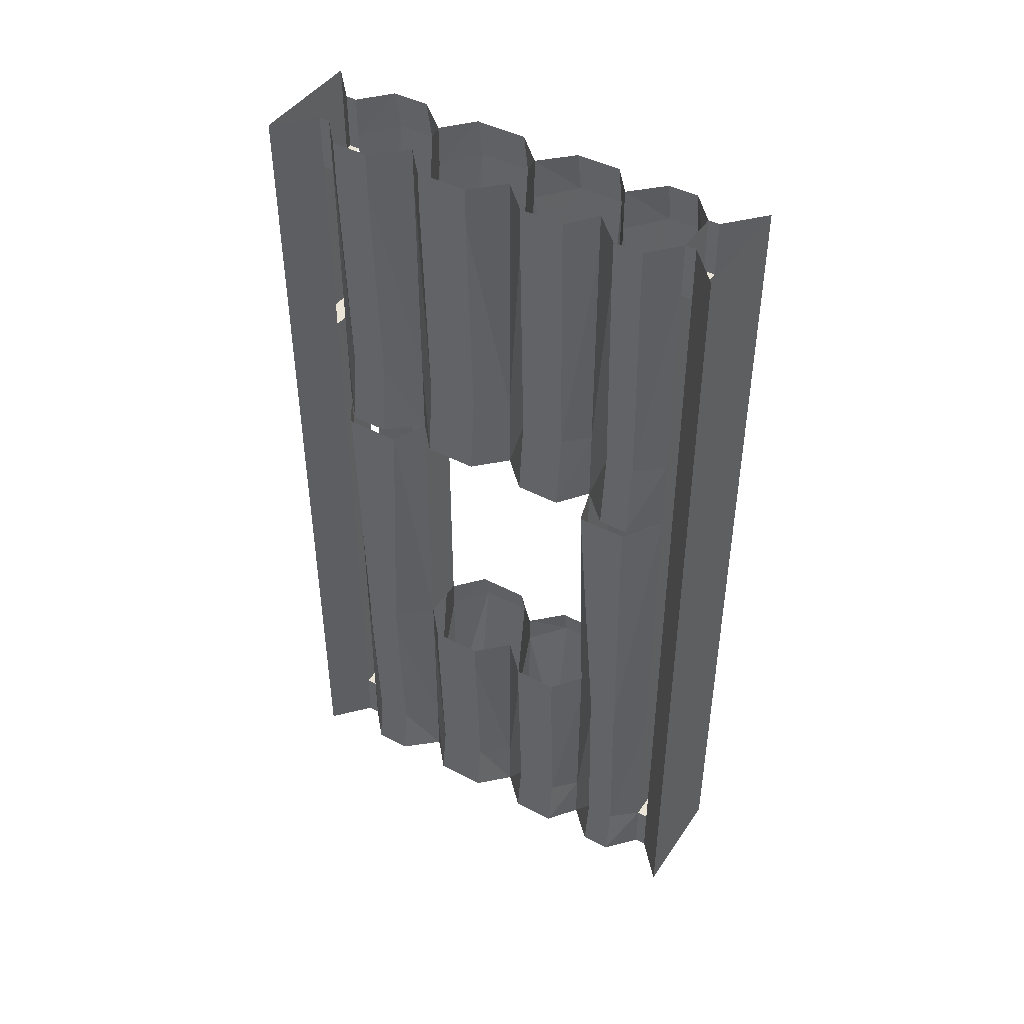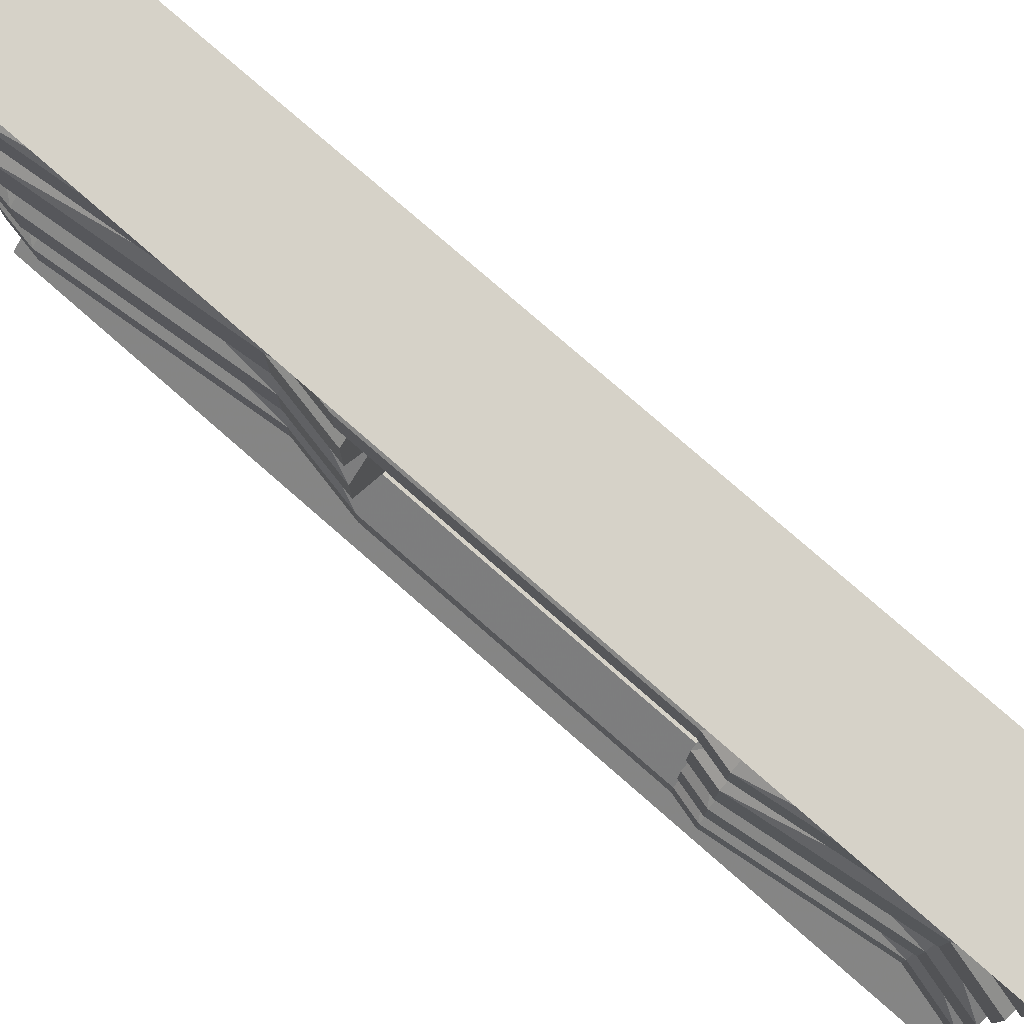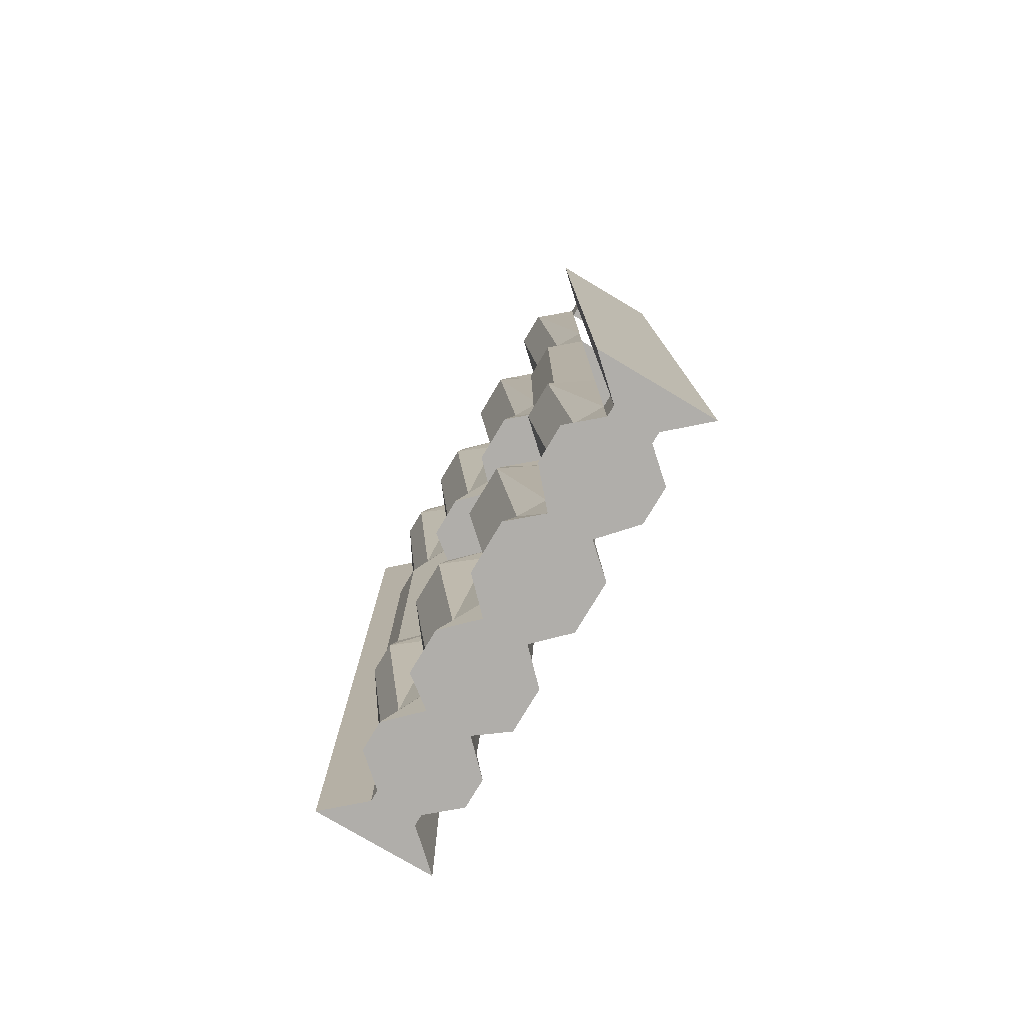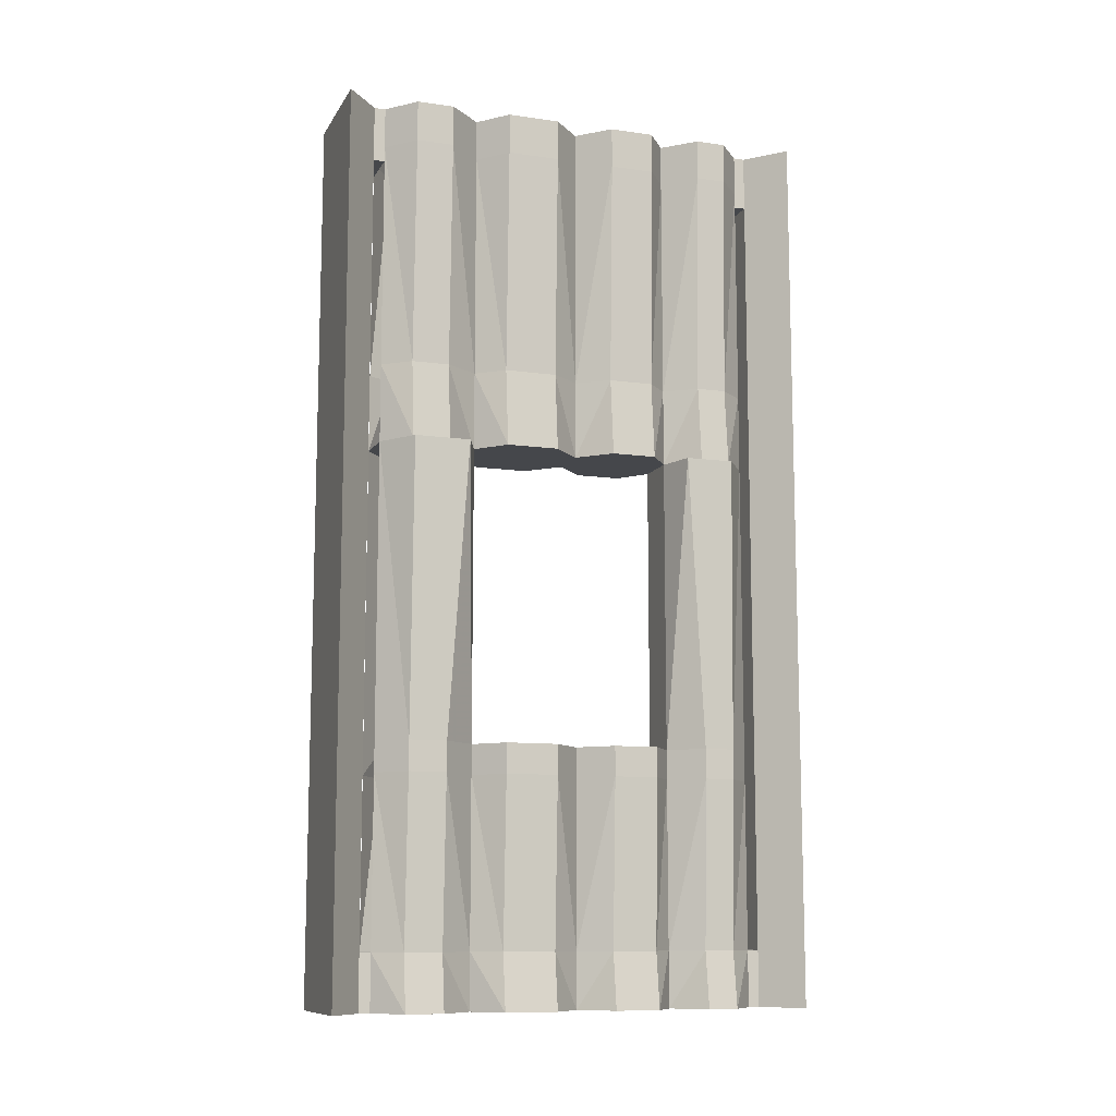
<metadata>
{"format":"obj","ext":"obj","renderer":"f3d","projection":"perspective","resolution":1024,"background":"white","views":[{"elev":44.3,"azim":121.7,"up":"+Y"},{"elev":78.4,"azim":-48.9,"up":"+Z"},{"elev":-77.9,"azim":-30.8,"up":"+Y"},{"elev":-10.5,"azim":70.5,"up":"+Y"}]}
</metadata>
<code>
v -0.3281 -0.1172 -0.4062
v -0.4219 -0.1172 -0.4062
v -0.4219 -0.1172 -0.4297
v -0.3281 -0.1172 -0.4297
v -0.3281 0 -0.4297
v -0.3281 0 -0.4062
v -0.5 -1.758 -0.5
v -0.25 -1.758 -0.5
v -0.25 -1.875 -0.5
v -0.5 -1.875 -0.5
v -0.4219 -1.758 -0.4297
v -0.5 -0.1172 -0.5
v -0.25 -0.1172 -0.5
v -0.3281 -1.758 -0.4297
v -0.3281 -1.875 -0.4297
v -0.4219 -1.875 -0.4297
v -0.4219 -1.758 -0.4062
v -0.4219 -1.875 -0.4062
v -0.4531 -1.758 -0.3516
v -0.5 -1.406 -0.3516
v -0.4219 -1.406 -0.4062
v -0.3281 -1.758 -0.4062
v -0.3281 -1.406 -0.4062
v -0.2812 -1.758 -0.3516
v -0.2656 -1.875 -0.3516
v -0.3281 -1.875 -0.4062
v -0.4844 -1.875 -0.3516
v -0.4531 -1.758 -0.2891
v -0.5 -1.406 -0.2891
v -0.4844 -1.344 -0.2891
v -0.4844 -1.344 -0.3516
v -0.4219 -1.344 -0.4062
v -0.3281 -1.344 -0.4062
v -0.2656 -1.406 -0.3516
v -0.2812 -1.758 -0.2891
v -0.2656 -1.875 -0.2891
v -0.3281 -1.875 -0.2266
v -0.4219 -1.875 -0.2266
v -0.4844 -1.875 -0.2891
v -0.4219 -1.758 -0.2266
v -0.4219 -1.406 -0.2266
v -0.4219 -1.344 -0.2266
v -0.4219 -0.7266 -0.2266
v -0.4844 -0.7266 -0.2891
v -0.4844 -0.7266 -0.3516
v -0.4219 -0.7266 -0.4062
v -0.4531 -0.5625 -0.3516
v -0.4219 -0.5625 -0.4062
v -0.5 -0.08594 -0.3516
v -0.4219 -0.08594 -0.4062
v -0.3281 -0.5625 -0.4062
v -0.3281 -0.08594 -0.4062
v -0.2812 -0.5625 -0.3516
v -0.2656 -0.7266 -0.3516
v -0.3281 -0.7266 -0.4062
v -0.4531 -0.5625 -0.2891
v -0.5 -0.08594 -0.2891
v -0.4844 0 -0.2891
v -0.4844 0 -0.3516
v -0.4219 0 -0.4062
v -0.2656 -0.08594 -0.3516
v -0.2812 -0.5625 -0.2891
v -0.2656 -0.7266 -0.2891
v -0.3281 -0.7266 -0.2266
v -0.4219 -0.5625 -0.2266
v -0.4219 -0.08594 -0.2266
v -0.4219 0 -0.2266
v -0.5 0 -0.5
v -0.25 0 -0.5
v -0.4219 0 -0.4297
v -0.2656 -1.406 -0.2891
v -0.3281 -1.758 -0.2266
v -0.4844 -1.344 -0.1797
v -0.5 -1.406 -0.1797
v -0.4844 -1.344 -0.08594
v -0.5 -1.406 -0.08594
v -0.4219 -1.344 -0.02344
v -0.4219 -1.406 -0.02344
v -0.5 -1.406 0.03906
v -0.4844 -1.344 0.03906
v -0.5 -1.406 0.1484
v -0.4844 -1.344 0.1484
v -0.4219 -1.406 0.2031
v -0.4219 -1.344 0.2031
v -0.5 -1.406 0.2734
v -0.4844 -1.344 0.2734
v -0.4219 -0.7266 0.2031
v -0.3281 -1.344 0.2031
v -0.3281 -0.7266 0.2031
v -0.25 -0.7266 0.2344
v -0.2656 -1.344 0.2734
v -0.3281 -1.406 0.2031
v -0.2656 -1.406 0.1484
v -0.2656 -1.344 0.1484
v -0.2656 -1.406 0.03906
v -0.2656 -1.344 0.03906
v -0.3281 -1.406 -0.02344
v -0.3281 -1.344 -0.02344
v -0.2656 -1.344 -0.08594
v -0.2656 -1.406 -0.08594
v -0.2656 -1.344 -0.1797
v -0.2656 -1.406 -0.1797
v -0.3281 -1.344 -0.2266
v -0.3281 -1.406 -0.2266
v -0.2656 -1.344 -0.2891
v -0.25 -0.7266 -0.25
v -0.2656 -0.7266 -0.1797
v -0.4844 -0.7266 -0.1797
v -0.4531 -0.5625 -0.1797
v -0.5 -0.08594 -0.1797
v -0.4844 0 -0.1797
v -0.2656 -1.875 -0.08594
v -0.2812 -1.758 -0.1797
v -0.2812 -1.758 -0.08594
v -0.3281 -1.875 -0.02344
v -0.2656 -1.875 -0.1797
v -0.3281 -1.758 -0.02344
v -0.2812 -1.758 0.03906
v -0.2656 -1.875 0.03906
v -0.2656 -1.875 0.1484
v -0.4219 -1.875 -0.02344
v -0.4844 -1.875 -0.08594
v -0.4844 -1.875 -0.1797
v -0.2812 -1.758 0.1484
v -0.3281 -1.758 0.2031
v -0.3281 -1.875 0.2031
v -0.4219 -1.875 0.2031
v -0.4844 -1.875 0.1484
v -0.4844 -1.875 0.03906
v -0.4219 -1.758 -0.02344
v -0.4531 -1.758 -0.08594
v -0.4531 -1.758 -0.1797
v -0.2656 -1.344 -0.3516
v -0.25 -0.7266 -0.3516
v -0.4219 -0.9766 -0.4062
v -0.3281 -0.9766 -0.4062
v -0.4219 -0.9141 -0.4062
v -0.3281 -0.9141 -0.4062
v -0.4219 -0.5312 -0.4062
v -0.3281 -0.5312 -0.4062
v -0.4219 -0.4688 -0.4062
v -0.3281 -0.4688 -0.4062
v -0.2656 -0.08594 -0.2891
v -0.3281 -0.5625 -0.2266
v -0.5 -0.08594 -0.08594
v -0.4219 0 -0.02344
v -0.4844 0 -0.08594
v -0.4531 -0.5625 -0.08594
v -0.4219 -0.08594 -0.02344
v -0.5 -0.08594 0.03906
v -0.4844 0 0.03906
v -0.5 -0.08594 0.1484
v -0.4844 0 0.1484
v -0.4219 -0.08594 0.2031
v -0.4219 0 0.2031
v -0.5 -0.08594 0.2734
v -0.4844 0 0.2734
v -0.5 -0.08594 0.3516
v -0.4844 0 0.3516
v -0.4219 -0.08594 0.4062
v -0.4219 0 0.4062
v -0.2656 -0.7266 -0.08594
v -0.2812 -0.5625 -0.1797
v -0.2812 -0.5625 -0.08594
v -0.3281 -0.7266 -0.02344
v -0.3281 -0.08594 -0.2266
v -0.2656 -0.08594 -0.1797
v -0.2656 -0.08594 -0.08594
v -0.3281 -0.5625 -0.02344
v -0.2812 -0.5625 0.03906
v -0.2656 -0.7266 0.03906
v -0.2656 -0.7266 0.1484
v -0.4219 -0.7266 -0.02344
v -0.4844 -0.7266 -0.08594
v -0.3281 -0.08594 -0.02344
v -0.2656 0 -0.08594
v -0.3281 0 -0.02344
v -0.2656 0 0.03906
v -0.2656 -0.08594 0.03906
v -0.4219 -0.5625 -0.02344
v -0.4531 -0.5625 0.03906
v -0.4531 -0.5625 0.1484
v -0.4219 -0.5625 0.2031
v -0.4531 -0.5625 0.2734
v -0.4531 -0.5625 0.3516
v -0.4219 -0.5625 0.4062
v -0.2656 0 -0.2891
v -0.3281 0 -0.2266
v -0.2656 0 -0.1797
v -0.2656 0 -0.3516
v -0.4219 -1.758 0.4297
v -0.4219 -1.758 0.4062
v -0.4219 -1.875 0.4062
v -0.4219 -1.875 0.4297
v -0.5 -1.758 0.5
v -0.5 -0.1172 0.5
v -0.4219 -0.1172 0.4297
v -0.5 0 0.5
v -0.4219 0 0.4297
v -0.4219 -0.1172 0.4062
v -0.3281 -0.1172 0.4297
v -0.3281 -0.1172 0.4062
v -0.3281 0 0.4062
v -0.3281 0 0.4297
v -0.25 -0.1172 0.5
v -0.25 -1.758 0.5
v -0.3281 -1.758 0.4297
v -0.25 -1.875 0.5
v -0.3281 -1.875 0.4297
v -0.3281 -1.758 0.4062
v -0.3281 -1.875 0.4062
v -0.2656 -1.875 0.3516
v -0.2812 -1.758 0.3516
v -0.3281 -1.406 0.4062
v -0.2656 -1.406 0.3516
v -0.3281 -1.344 0.4062
v -0.2656 -1.344 0.3516
v -0.3281 -0.7266 0.4062
v -0.25 -0.7266 0.3516
v -0.2656 -1.406 0.2734
v -0.4844 -1.875 0.3516
v -0.4844 -1.875 0.2734
v -0.2656 -1.875 0.2734
v -0.2812 -1.758 0.2734
v -0.4531 -1.758 0.03906
v -0.4531 -1.758 0.1484
v -0.4219 -1.758 0.2031
v -0.4531 -1.758 0.2734
v -0.4531 -1.758 0.3516
v -0.5 -1.406 0.3516
v -0.4844 -1.344 0.3516
v -0.4844 -0.7266 0.2734
v -0.4844 -0.7266 0.1484
v -0.2656 -0.7266 0.3516
v -0.4844 -0.7266 0.3516
v -0.4219 -1.406 0.4062
v -0.4219 -1.344 0.4062
v -0.5 -1.875 0.5
v -0.4219 -0.5312 0.4297
v -0.3281 -0.5312 0.4297
v -0.25 0 0.5
v -0.4219 -0.6797 0.2031
v -0.3281 -0.6797 0.2031
v -0.25 -0.5625 0.5
v -0.3281 -0.5625 0.4297
v -0.4219 -0.5625 0.4297
v -0.5 -0.5625 0.5
v -0.2656 0 0.3516
v -0.2656 -0.08594 0.3516
v -0.2656 -0.08594 0.2734
v -0.2656 0 0.2734
v -0.3281 -0.08594 0.2031
v -0.3281 0 0.2031
v -0.2656 -0.08594 0.1484
v -0.2656 0 0.1484
v -0.4219 -0.7266 0.4062
v -0.3281 -0.5625 0.4062
v -0.2812 -0.5625 0.3516
v -0.3281 -0.08594 0.4062
v -0.2812 -0.5625 0.1484
v -0.3281 -0.5625 0.2031
v -0.2812 -0.5625 0.2734
v -0.2656 -0.7266 0.2734
v -0.4844 -0.7266 0.03906
f 1 2 3
f 1 3 4
f 1 4 5
f 1 5 6
f 7 8 9
f 7 9 10
f 7 10 11
f 7 11 3
f 7 3 12
f 7 12 8
f 8 12 13
f 8 13 14
f 8 14 15
f 8 15 9
f 10 16 11
f 11 16 17
f 17 16 18
f 17 19 20
f 17 20 21
f 17 21 22
f 22 21 23
f 22 23 24
f 22 26 14
f 14 26 15
f 19 28 29
f 19 29 20
f 21 32 23
f 23 32 33
f 23 34 24
f 24 34 35
f 25 36 37
f 28 40 41
f 28 41 29
f 30 42 43
f 30 43 44
f 30 44 31
f 31 44 45
f 31 45 32
f 32 45 46
f 48 47 49
f 48 49 50
f 48 50 51
f 51 50 52
f 51 52 53
f 47 56 57
f 47 57 49
f 50 60 52
f 52 60 6
f 52 61 53
f 53 61 62
f 54 63 64
f 56 65 66
f 56 66 57
f 68 69 13
f 68 13 12
f 68 12 70
f 70 12 3
f 70 3 60
f 60 3 2
f 69 5 4
f 69 4 13
f 13 4 14
f 14 4 11
f 11 4 3
f 35 34 71
f 35 71 72
f 84 86 87
f 84 87 88
f 88 87 89
f 88 89 90
f 88 90 91
f 103 105 106
f 103 106 64
f 103 64 42
f 42 64 43
f 65 109 110
f 65 110 66
f 113 72 104
f 113 104 102
f 113 102 114
f 114 102 100
f 114 100 117
f 117 100 97
f 117 97 95
f 117 95 118
f 118 95 93
f 118 93 124
f 131 130 78
f 131 78 76
f 131 76 132
f 132 76 74
f 132 74 40
f 40 74 41
f 72 71 104
f 105 133 134
f 105 134 106
f 135 136 33
f 135 33 32
f 137 138 136
f 137 136 135
f 139 140 138
f 139 138 137
f 141 142 140
f 141 140 139
f 62 61 143
f 62 143 144
f 51 62 53
f 145 110 109
f 145 109 148
f 145 148 149
f 163 144 166
f 163 166 167
f 163 167 164
f 164 167 168
f 164 168 169
f 175 179 169
f 175 169 168
f 148 180 149
f 149 180 181
f 149 181 150
f 150 181 182
f 150 182 152
f 152 182 183
f 152 183 154
f 154 183 184
f 154 184 156
f 156 184 185
f 156 185 158
f 158 185 186
f 158 186 160
f 144 143 166
f 191 192 193
f 191 193 194
f 191 194 195
f 191 195 196
f 191 196 197
f 197 196 198
f 197 198 199
f 197 199 200
f 197 200 201
f 201 200 202
f 201 202 203
f 201 203 204
f 201 204 205
f 201 205 206
f 201 206 207
f 207 206 208
f 207 208 209
f 207 209 210
f 210 209 211
f 210 213 214
f 214 213 215
f 216 217 218
f 218 217 219
f 219 217 91
f 219 91 90
f 92 220 125
f 92 125 124
f 92 124 93
f 213 224 215
f 215 224 220
f 220 224 125
f 78 130 225
f 78 225 79
f 79 225 226
f 79 226 81
f 81 226 227
f 81 227 83
f 83 227 228
f 83 228 85
f 85 228 229
f 85 229 230
f 86 231 232
f 86 232 87
f 230 229 192
f 230 192 236
f 231 237 235
f 231 235 232
f 238 208 206
f 238 206 195
f 238 195 194
f 207 191 239
f 207 239 240
f 199 161 200
f 195 206 205
f 195 205 196
f 196 205 241
f 196 241 198
f 205 204 241
f 244 245 246
f 244 246 247
f 257 258 259
f 259 258 249
f 179 170 169
f 170 179 254
f 170 254 260
f 258 262 249
f 249 262 250
f 250 262 261
f 250 261 252
f 252 261 260
f 252 260 254
f 133 33 55
f 133 55 134
f 256 235 237
f 9 15 16
f 9 16 10
f 17 18 19
f 22 24 25
f 22 25 26
f 15 26 16
f 16 26 18
f 18 26 25
f 18 25 27
f 18 27 19
f 19 27 28
f 20 29 30
f 20 30 31
f 20 31 21
f 21 31 32
f 23 33 34
f 24 35 36
f 24 36 25
f 25 37 38
f 25 38 39
f 25 39 27
f 27 39 28
f 28 39 40
f 29 41 42
f 29 42 30
f 46 45 47
f 46 47 48
f 51 53 54
f 51 54 55
f 55 54 46
f 46 54 45
f 45 54 44
f 45 44 56
f 45 56 47
f 49 57 58
f 49 58 59
f 49 59 50
f 50 59 60
f 52 6 61
f 53 62 63
f 53 63 54
f 54 64 43
f 54 43 44
f 44 43 65
f 44 65 56
f 57 66 67
f 57 67 58
f 35 72 37
f 35 37 36
f 41 73 42
f 73 41 74
f 73 74 75
f 75 74 76
f 75 76 77
f 77 76 78
f 77 78 79
f 77 79 80
f 80 79 81
f 80 81 82
f 82 81 83
f 82 83 84
f 84 83 85
f 84 85 86
f 88 91 92
f 88 92 93
f 88 93 94
f 94 93 95
f 94 95 96
f 96 95 97
f 96 97 98
f 98 97 99
f 99 97 100
f 99 100 101
f 101 100 102
f 101 102 103
f 103 102 104
f 103 104 105
f 43 64 107
f 43 107 108
f 43 108 109
f 43 109 65
f 66 110 111
f 66 111 67
f 112 113 114
f 112 114 115
f 112 115 116
f 112 116 113
f 113 116 72
f 114 117 115
f 115 117 118
f 115 118 119
f 115 119 120
f 115 120 121
f 115 121 116
f 116 121 122
f 116 122 123
f 116 123 38
f 116 38 37
f 116 37 72
f 118 124 119
f 119 124 120
f 120 124 125
f 120 125 126
f 120 126 127
f 120 127 128
f 120 128 129
f 120 129 121
f 121 129 130
f 121 130 122
f 122 130 131
f 122 131 123
f 123 131 132
f 123 132 38
f 38 132 40
f 38 40 39
f 104 71 105
f 105 71 133
f 34 33 133
f 34 133 71
f 62 144 64
f 62 64 63
f 145 146 147
f 145 147 110
f 145 149 146
f 146 149 150
f 146 150 151
f 151 150 152
f 151 152 153
f 153 152 154
f 153 154 155
f 155 154 156
f 155 156 157
f 157 156 158
f 157 158 159
f 159 158 160
f 159 160 161
f 162 163 164
f 162 164 165
f 162 165 107
f 162 107 163
f 163 107 144
f 164 169 165
f 165 169 170
f 165 170 171
f 165 171 172
f 165 172 173
f 165 173 107
f 107 173 174
f 107 174 108
f 108 174 148
f 108 148 109
f 175 168 176
f 175 176 177
f 175 177 178
f 175 178 179
f 166 143 187
f 166 187 188
f 166 188 167
f 167 188 189
f 167 189 168
f 168 189 176
f 174 173 180
f 174 180 148
f 107 64 144
f 61 6 190
f 61 190 143
f 143 190 187
f 110 147 111
f 210 211 212
f 210 212 213
f 214 215 216
f 216 215 217
f 217 215 220
f 217 220 91
f 91 220 92
f 211 193 212
f 212 193 221
f 212 221 222
f 212 222 127
f 212 127 126
f 212 126 223
f 212 223 213
f 213 223 224
f 125 224 126
f 126 224 223
f 85 230 86
f 86 230 231
f 87 232 183
f 87 183 182
f 87 182 233
f 87 233 172
f 87 172 89
f 87 89 234
f 87 234 232
f 232 234 235
f 232 235 184
f 232 184 183
f 230 236 231
f 231 236 237
f 228 222 221
f 228 221 229
f 229 221 193
f 229 193 192
f 225 129 128
f 225 128 226
f 226 128 127
f 226 127 227
f 227 127 222
f 227 222 228
f 225 130 129
f 209 194 193
f 209 193 211
f 238 194 209
f 238 209 208
f 89 87 242
f 89 242 243
f 248 249 250
f 248 250 251
f 251 250 252
f 251 252 253
f 253 252 254
f 253 254 255
f 255 254 179
f 255 179 178
f 218 256 234
f 218 234 257
f 257 234 258
f 259 249 203
f 203 249 248
f 170 260 171
f 171 260 172
f 172 260 261
f 172 261 89
f 89 261 262
f 89 262 263
f 89 263 234
f 234 263 258
f 258 263 262
f 181 264 233
f 181 233 182
f 185 184 235
f 185 235 256
f 185 256 186
f 180 173 264
f 180 264 181
f 264 173 172
f 264 172 233
f 256 235 234

</code>
